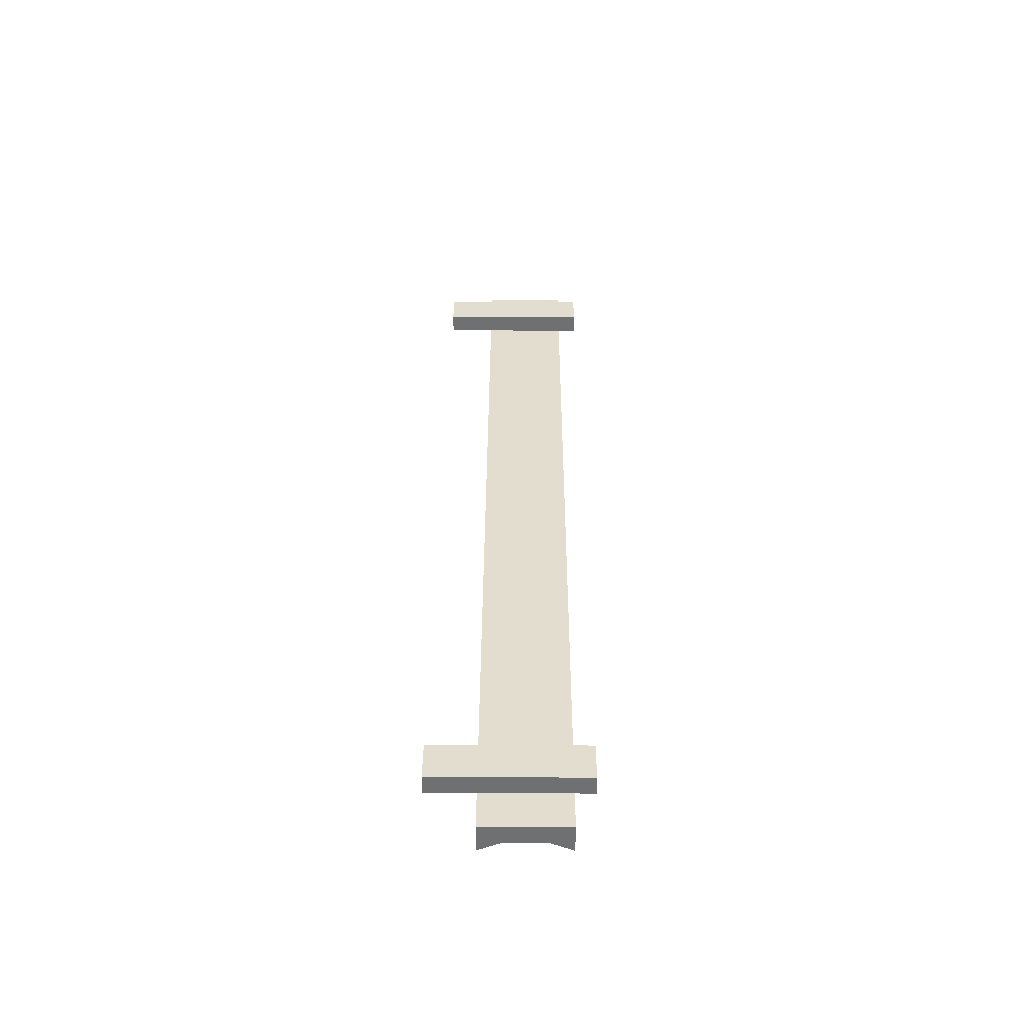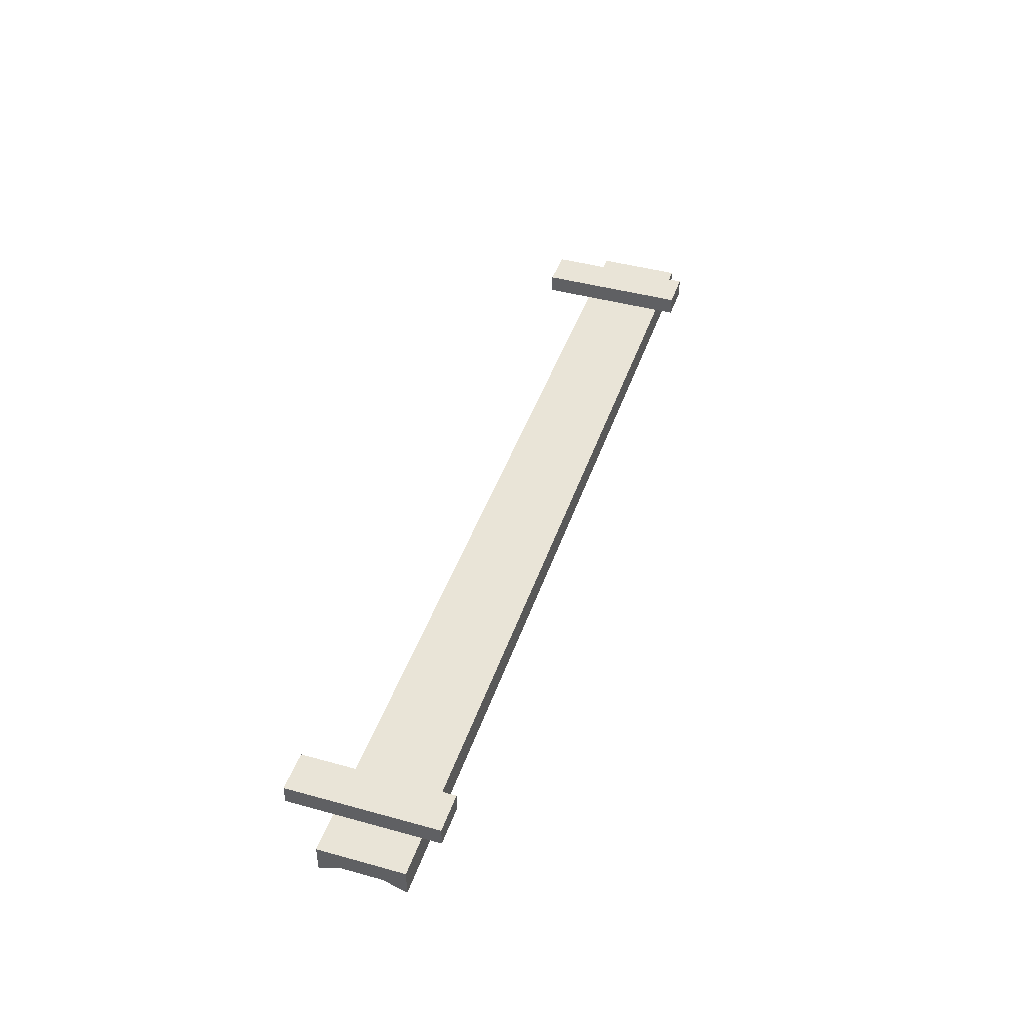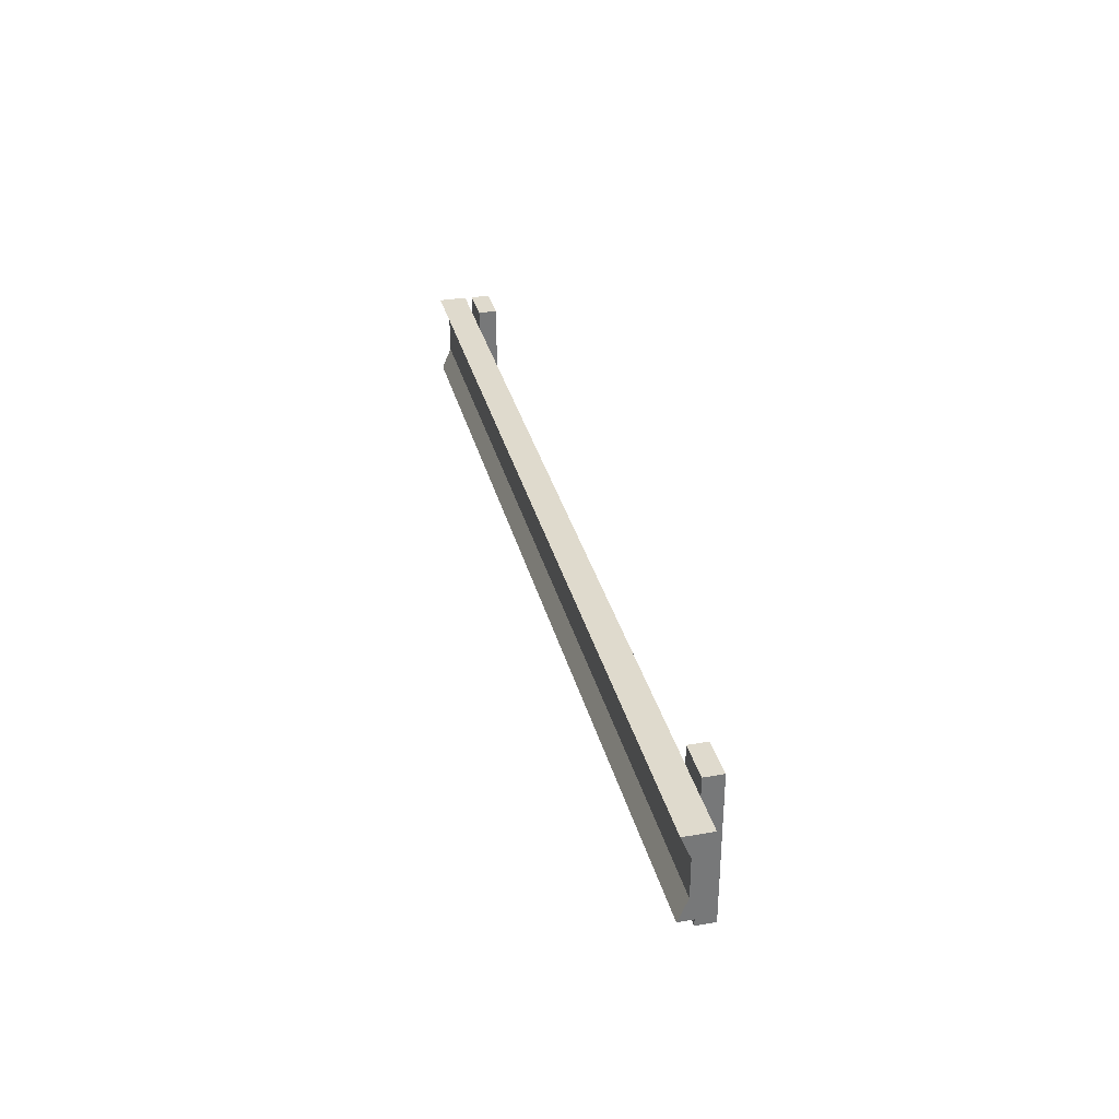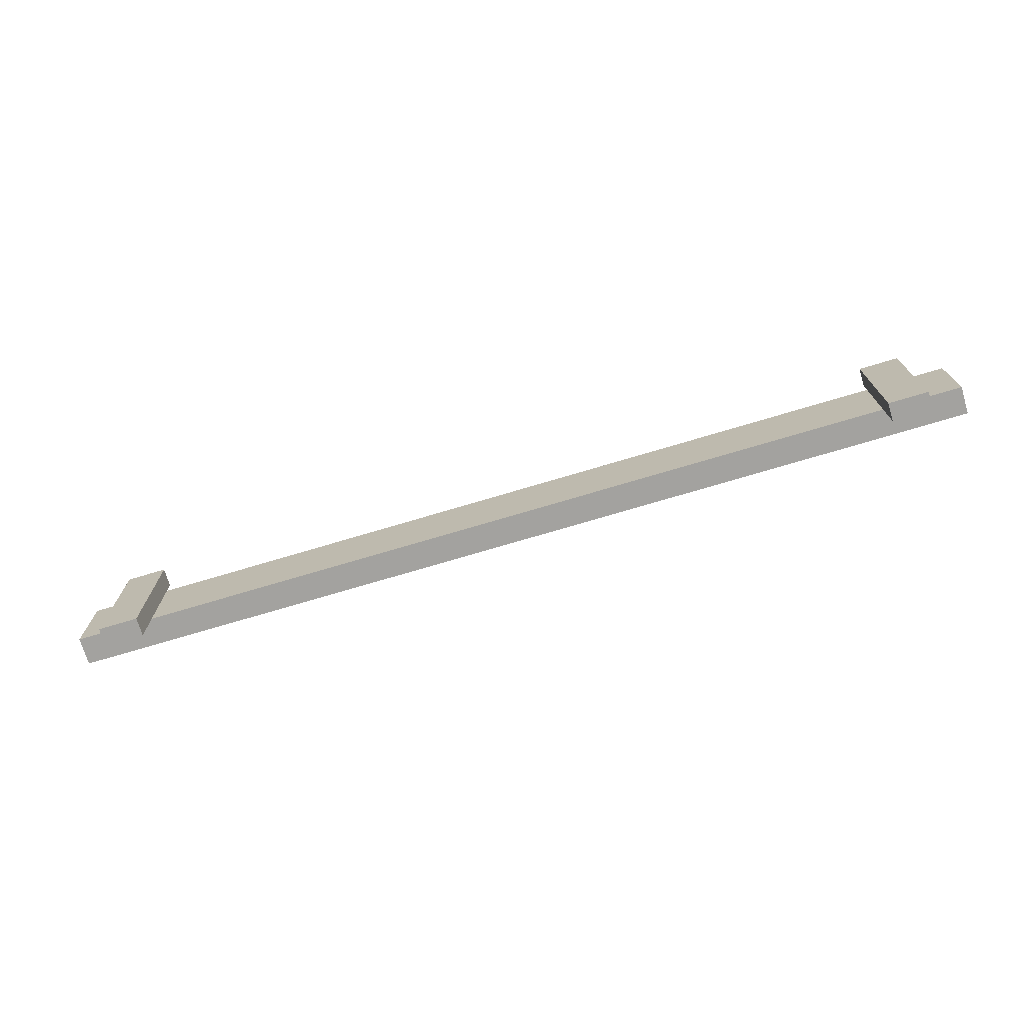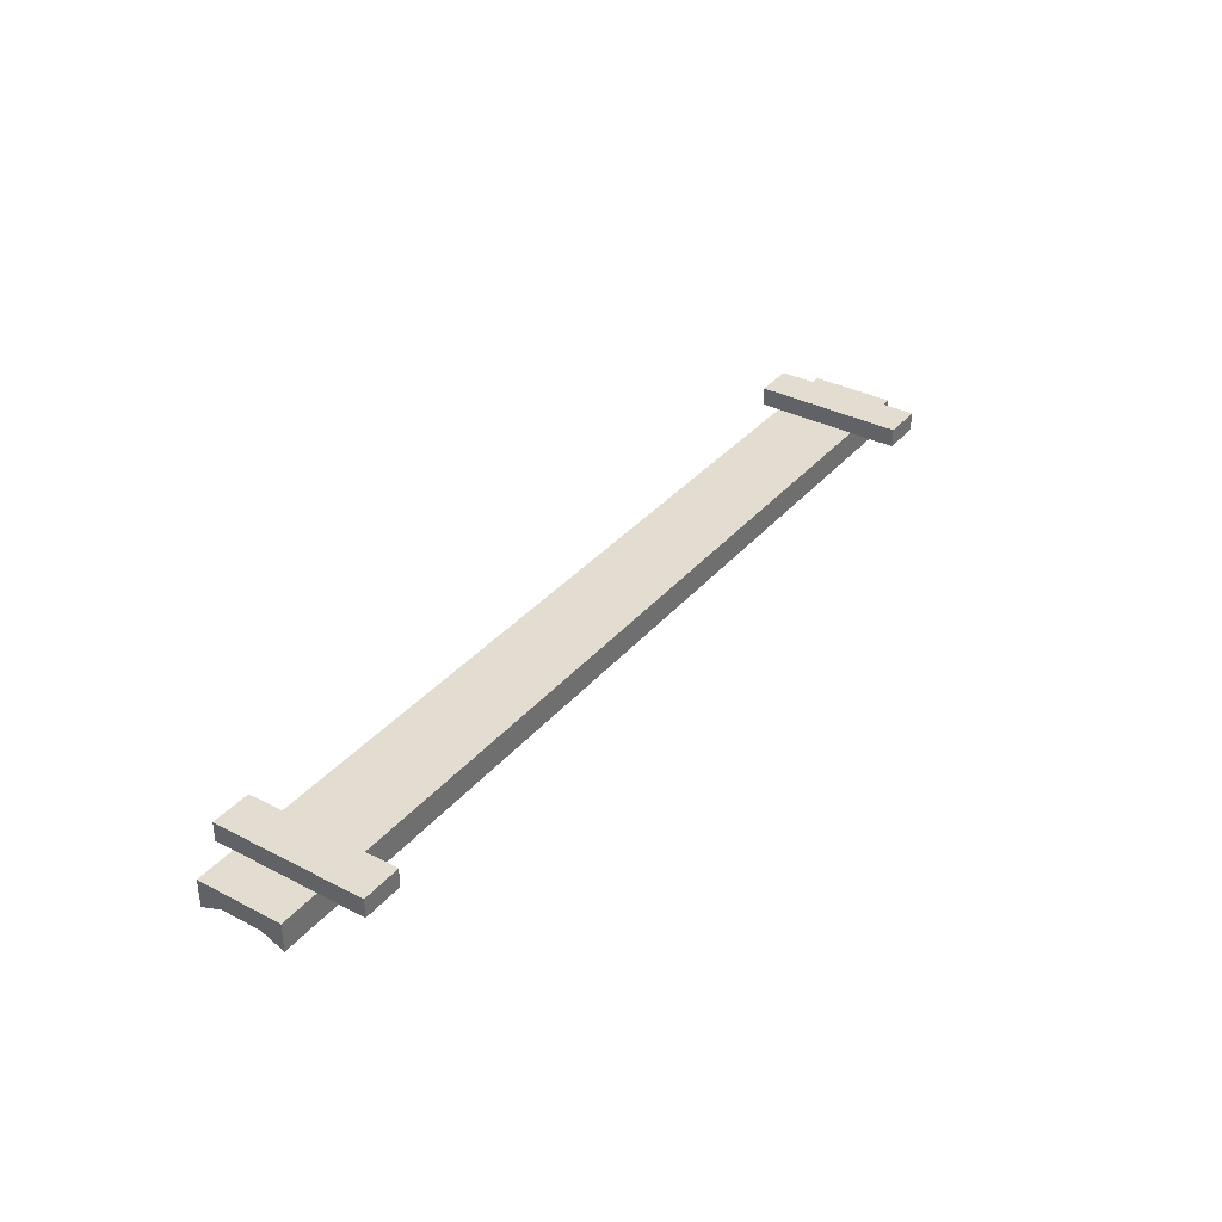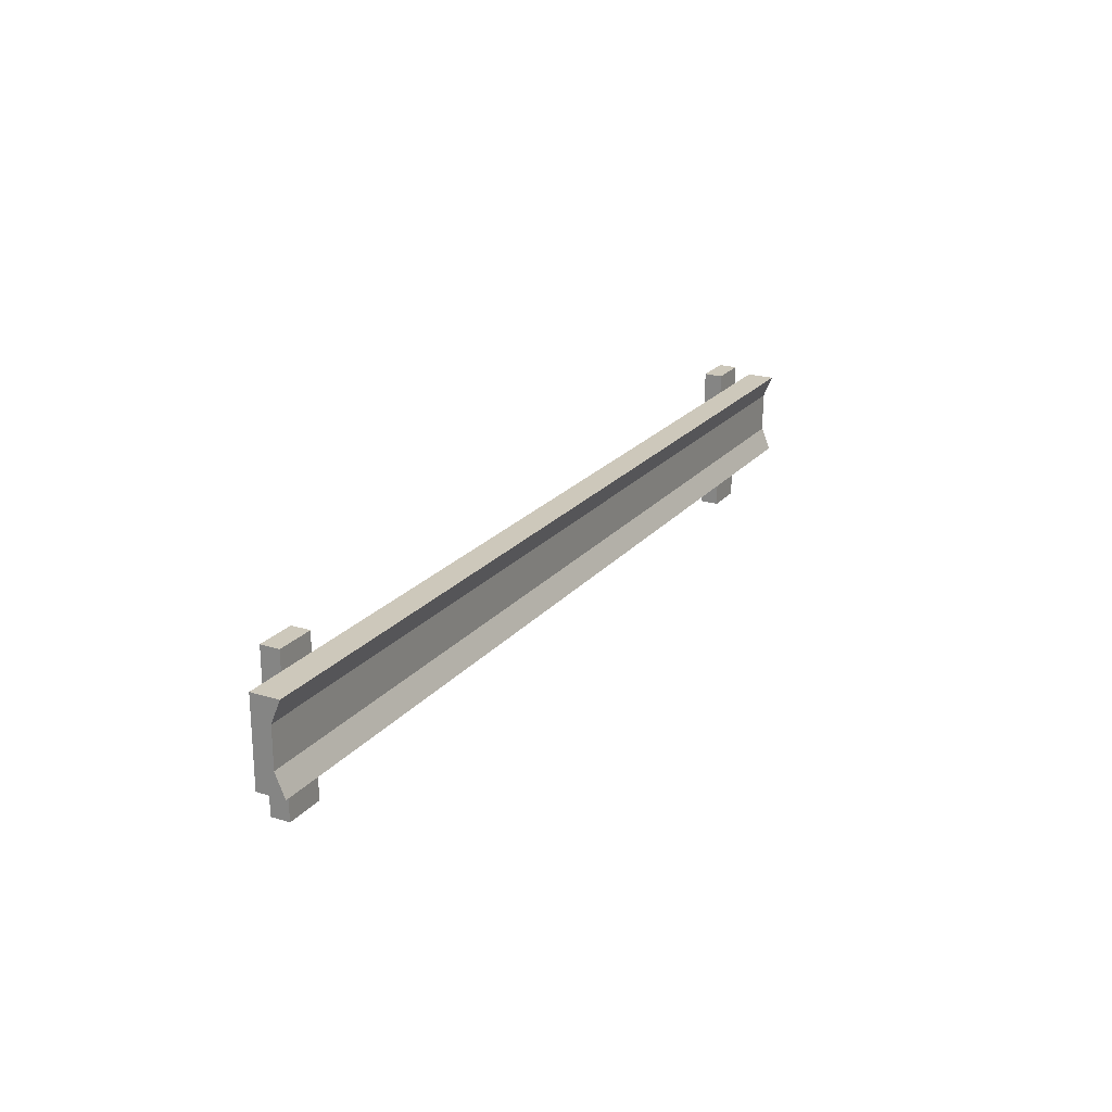
<metadata>
{"format":"obj","ext":"obj","renderer":"f3d","projection":"perspective","resolution":1024,"background":"white","views":[{"elev":35.0,"azim":90.3,"up":"+Z"},{"elev":43.4,"azim":108.1,"up":"+Z"},{"elev":32.9,"azim":-103.7,"up":"+Y"},{"elev":-72.6,"azim":16.7,"up":"+Y"},{"elev":35.4,"azim":-55.6,"up":"+Z"},{"elev":22.0,"azim":118.6,"up":"+Y"}]}
</metadata>
<code>
g rail
v 0 0.14 -0.02
v -0.04274 0.14 -0.02
v 0 0.14 -0.05
v -0.08548 0.14 -0.02
v -0.9145 0.14 -0.02
v -0.9573 0.14 -0.02
v -1 0.14 -0.02
v -1 0.14 -0.05
v 0 0.07394 -0.04
v 0 0.1161 -0.04
v -1 0.07394 -0.04
v -1 0.1161 -0.04
v 0 0.05 -0.05
v 0 0.05 -0.02
v -0.04274 0.05 -0.02
v -0.08548 0.05 -0.02
v -0.9145 0.05 -0.02
v -0.9573 0.05 -0.02
v -1 0.05 -0.02
v -1 0.05 -0.05
v -0.9145 0 -0.02
v -0.9145 0 -1.192e-07
v -0.9145 0.16 -1.192e-07
v -0.9145 0.16 -0.02
v -0.9573 0.16 -1.192e-07
v -0.9573 0.16 -0.02
v -0.9573 0 -1.192e-07
v -0.9573 0 -0.02
v -0.08548 0 0
v -0.08548 0 -0.02
v -0.08548 0.16 0
v -0.08548 0.16 -0.02
v -0.04274 0.16 0
v -0.04274 0.16 -0.02
v -0.04274 0 -0.02
v -0.04274 0 0
f 2 1 3
f 3 4 2
f 3 5 4
f 3 6 5
f 3 7 6
f 3 8 7
f 10 9 11
f 11 12 10
f 14 13 9
f 9 1 14
f 9 10 1
f 10 3 1
f 13 14 15
f 15 16 13
f 16 17 13
f 17 18 13
f 18 19 13
f 19 20 13
f 11 20 19
f 19 7 11
f 7 12 11
f 7 8 12
f 9 13 20
f 20 11 9
f 8 3 10
f 10 12 8
f 22 21 17
f 17 23 22
f 17 5 23
f 5 24 23
f 25 23 24
f 24 26 25
f 28 27 25
f 25 18 28
f 25 6 18
f 25 26 6
f 21 22 27
f 27 28 21
f 24 5 6
f 6 26 24
f 22 23 25
f 25 27 22
f 17 21 28
f 28 18 17
f 18 6 7
f 7 19 18
f 30 29 31
f 31 16 30
f 31 4 16
f 31 32 4
f 31 33 34
f 34 32 31
f 36 35 15
f 15 33 36
f 15 2 33
f 2 34 33
f 36 33 31
f 31 29 36
f 34 2 4
f 4 32 34
f 35 36 29
f 29 30 35
f 15 35 30
f 30 16 15
f 16 4 5
f 5 17 16
f 14 1 2
f 2 15 14
g rail
f 2 1 3
f 3 4 2
f 3 5 4
f 3 6 5
f 3 7 6
f 3 8 7
f 10 9 11
f 11 12 10
f 14 13 9
f 9 1 14
f 9 10 1
f 10 3 1
f 13 14 15
f 15 16 13
f 16 17 13
f 17 18 13
f 18 19 13
f 19 20 13
f 11 20 19
f 19 7 11
f 7 12 11
f 7 8 12
f 9 13 20
f 20 11 9
f 8 3 10
f 10 12 8
f 22 21 17
f 17 23 22
f 17 5 23
f 5 24 23
f 25 23 24
f 24 26 25
f 28 27 25
f 25 18 28
f 25 6 18
f 25 26 6
f 21 22 27
f 27 28 21
f 24 5 6
f 6 26 24
f 22 23 25
f 25 27 22
f 17 21 28
f 28 18 17
f 18 6 7
f 7 19 18
f 30 29 31
f 31 16 30
f 31 4 16
f 31 32 4
f 31 33 34
f 34 32 31
f 36 35 15
f 15 33 36
f 15 2 33
f 2 34 33
f 36 33 31
f 31 29 36
f 34 2 4
f 4 32 34
f 35 36 29
f 29 30 35
f 15 35 30
f 30 16 15
f 16 4 5
f 5 17 16
f 14 1 2
f 2 15 14

</code>
